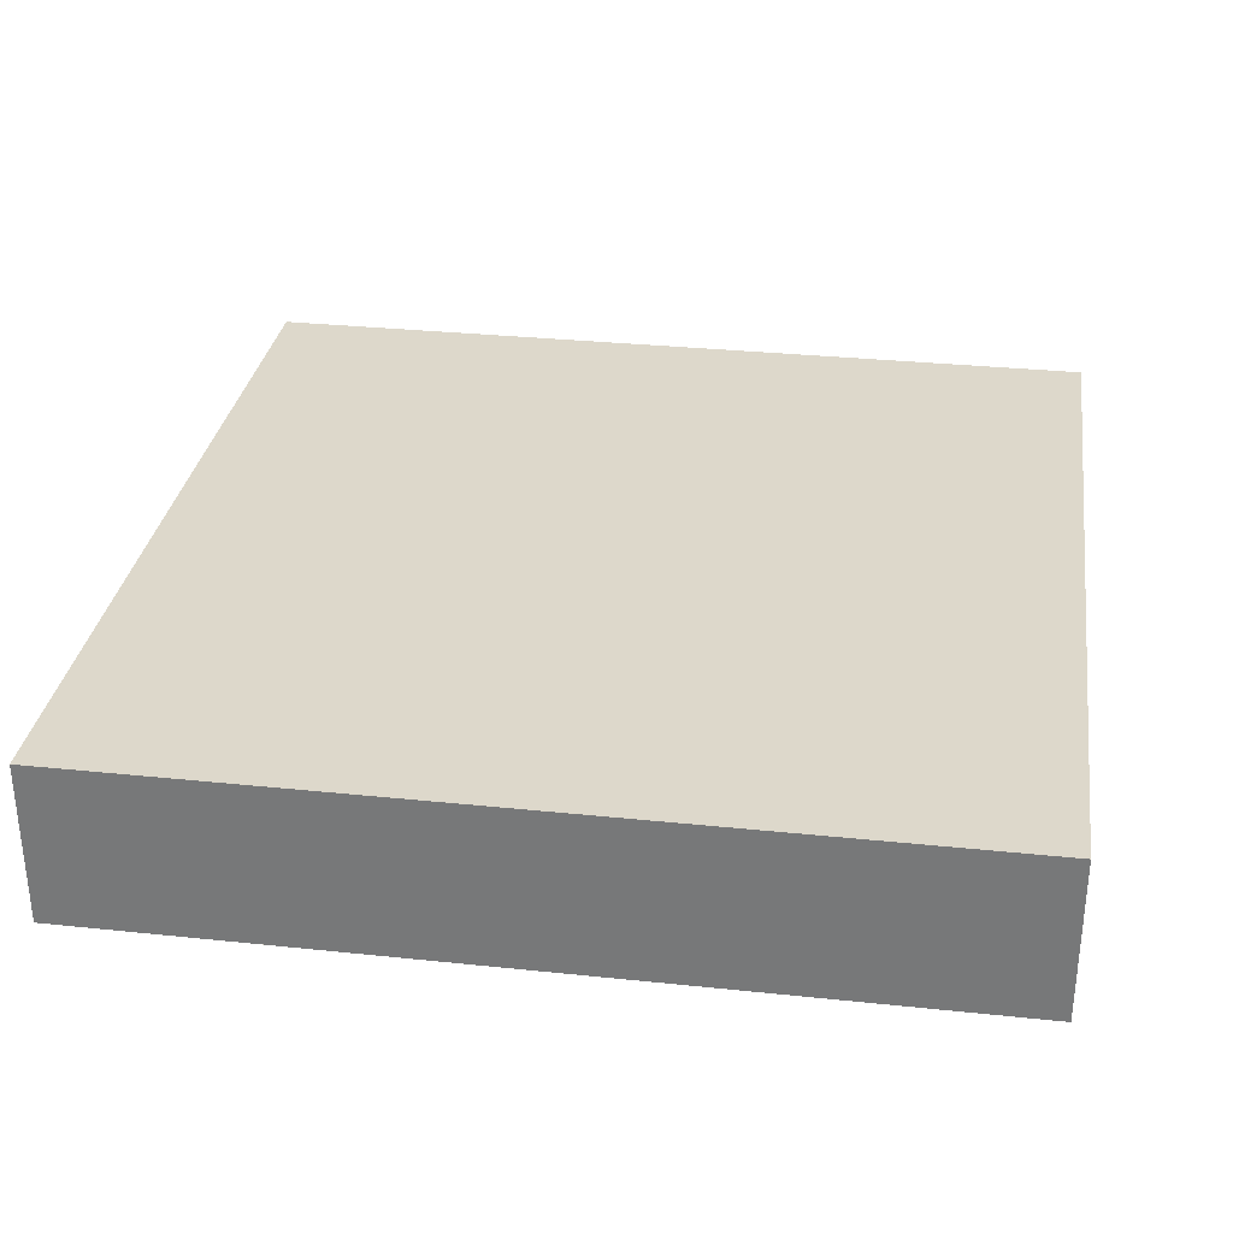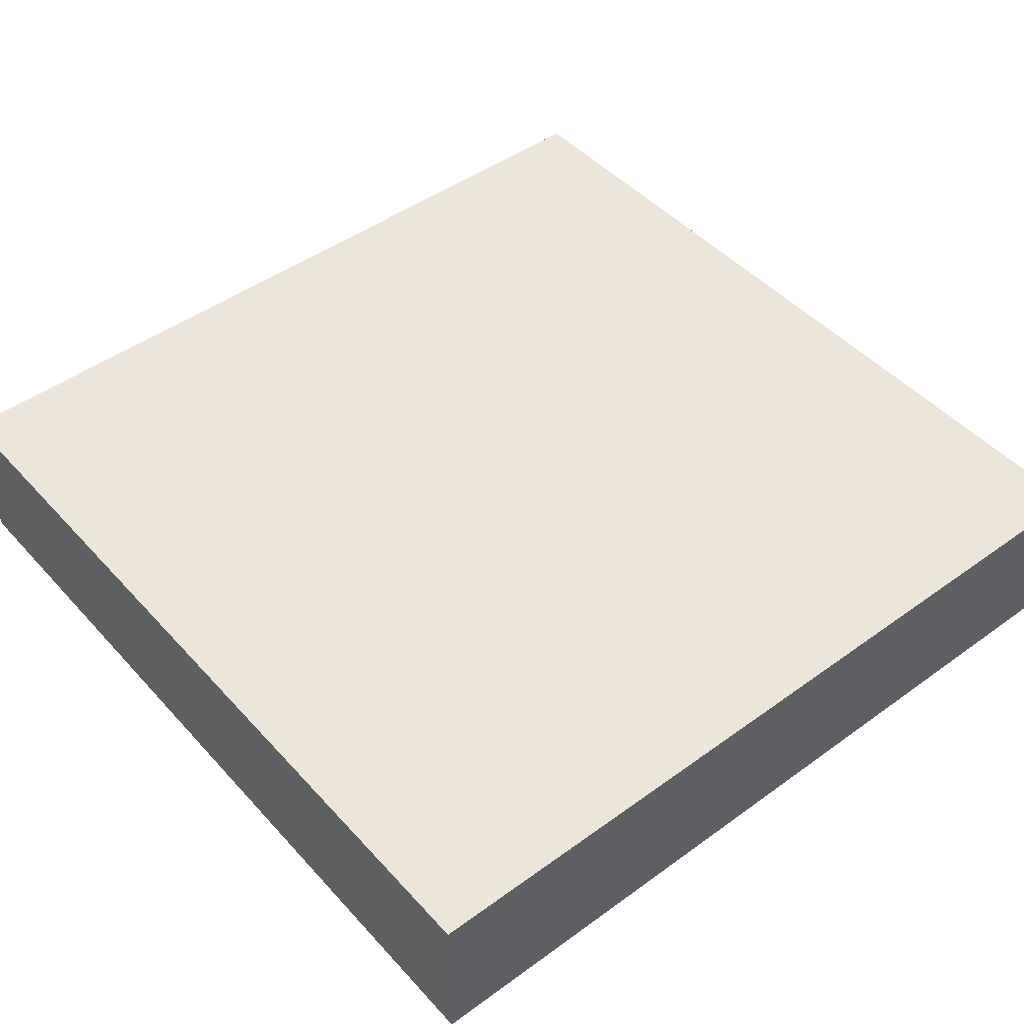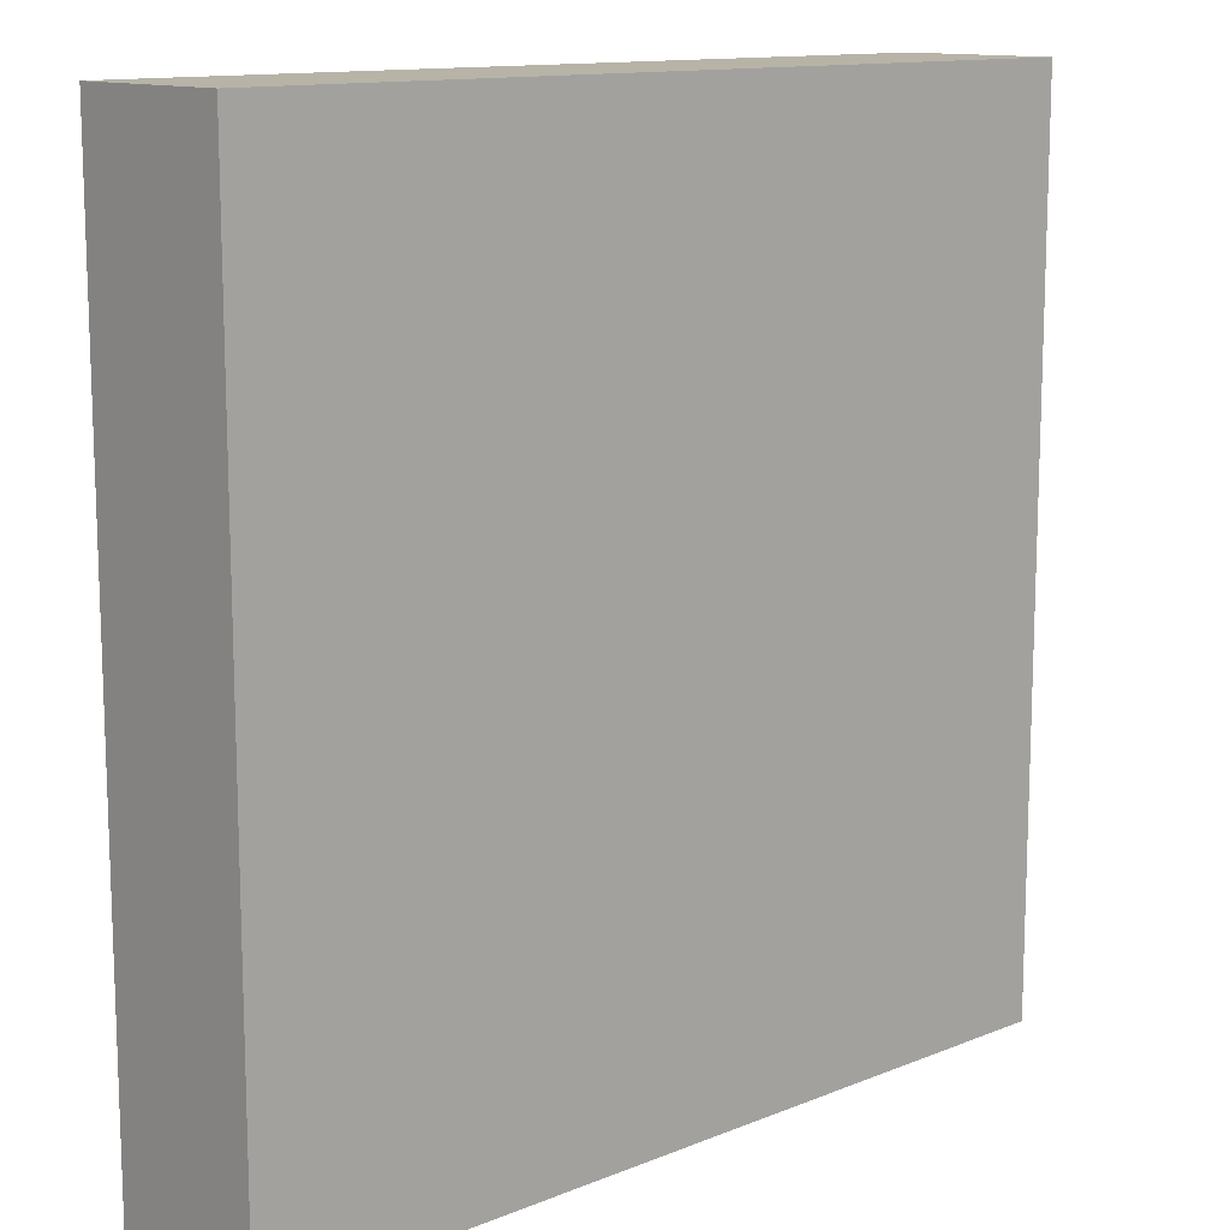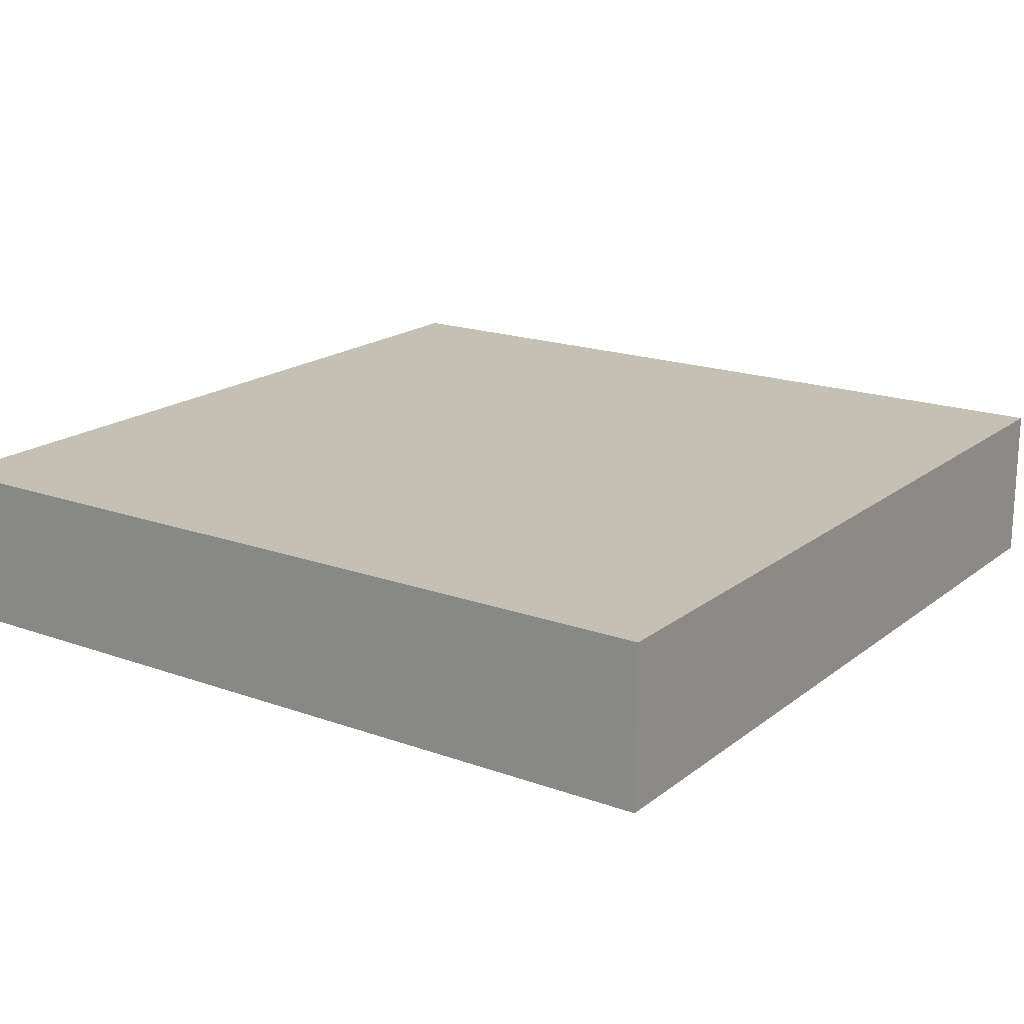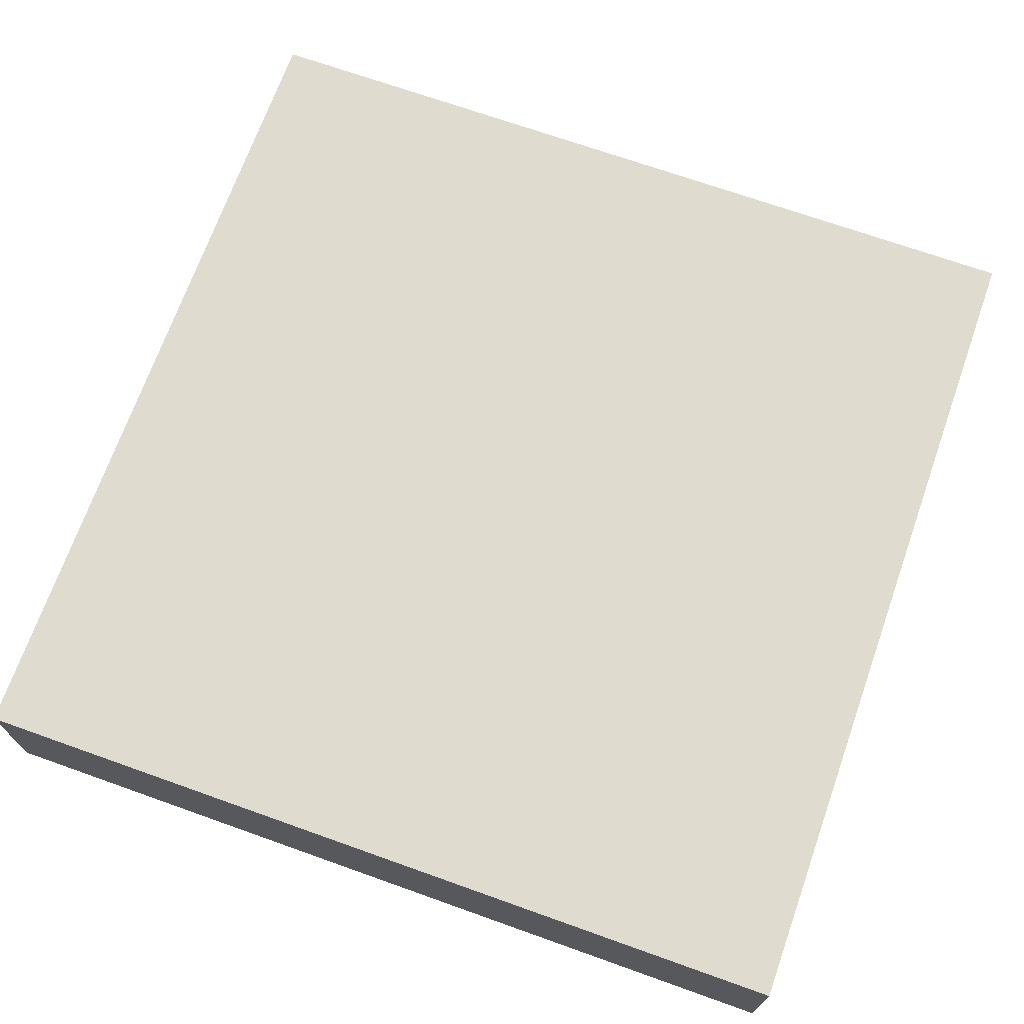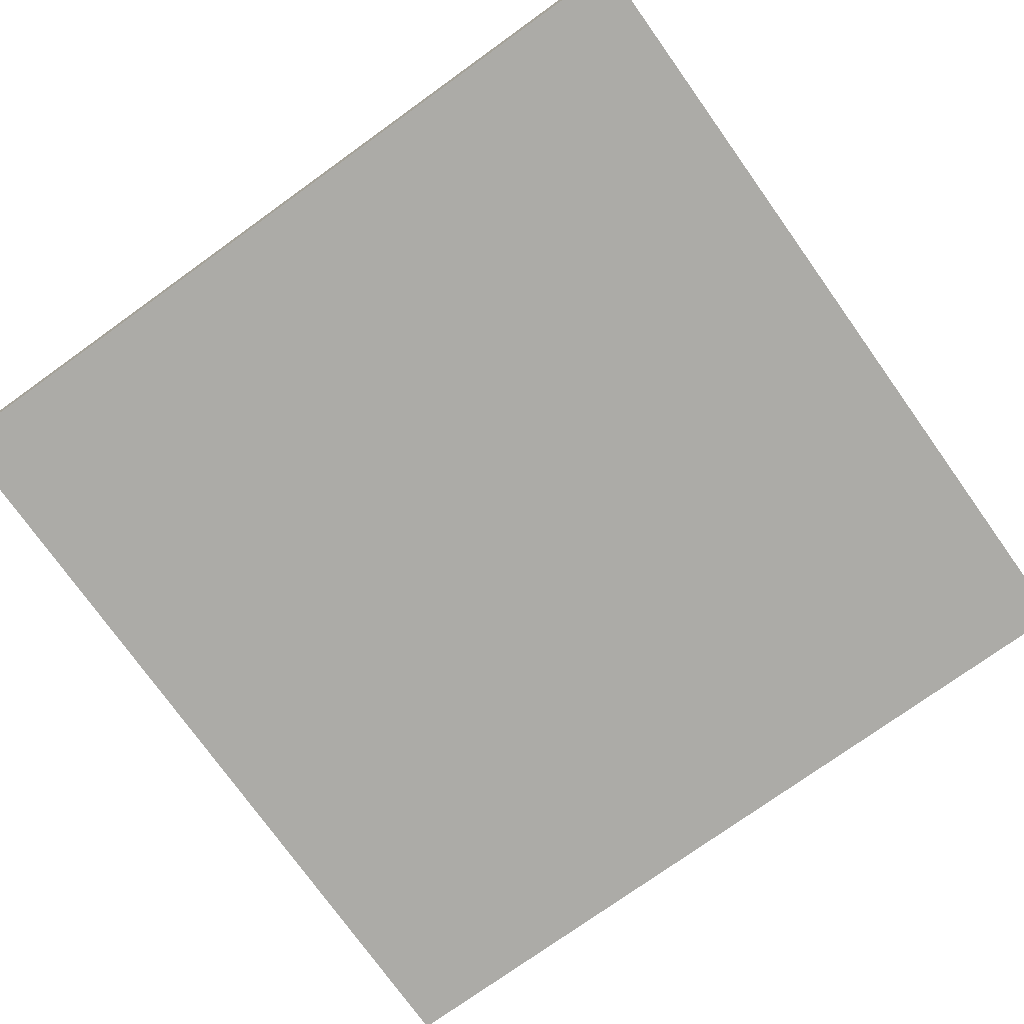
<metadata>
{"format":"obj","ext":"obj","renderer":"f3d","projection":"perspective","resolution":1024,"background":"white","views":[{"elev":31.3,"azim":-81.5,"up":"+Y"},{"elev":46.7,"azim":50.5,"up":"+Y"},{"elev":12.6,"azim":-43.1,"up":"+Z"},{"elev":18.3,"azim":124.8,"up":"+Y"},{"elev":70.5,"azim":-160.4,"up":"+Y"},{"elev":-76.2,"azim":35.6,"up":"+Y"}]}
</metadata>
<code>
o floor_wood1
v 0.8 0 -2.2
v 0.8 0 -3.8
v 0.8 0.3 -2.2
v 0.8 0.3 -3.8
v 2.4 0 -2.2
v 2.4 0 -3.8
v 2.4 0.3 -2.2
v 2.4 0.3 -3.8
v 0.8 0 -2.2
v 0.8 0.3 -2.2
v 2.4 0 -2.2
v 2.4 0.3 -2.2
v 0.8 0 -3.8
v 0.8 0.3 -3.8
v 2.4 0 -3.8
v 2.4 0.3 -3.8
v 0.8 0 -2.2
v 2.4 0 -2.2
v 0.8 0 -3.8
v 2.4 0 -3.8
v 0.8 0.3 -2.2
v 2.4 0.3 -2.2
v 0.9 0.3 -2.3
v 1.5 0.3 -2.3
v 1.6 0.3 -2.3
v 2.1 0.3 -2.3
v 1 0.3 -2.4
v 1.1 0.3 -2.4
v 1.2 0.3 -2.4
v 1.3 0.3 -2.4
v 1.5 0.3 -2.4
v 1.6 0.3 -2.4
v 1.7 0.3 -2.4
v 1.9 0.3 -2.4
v 2 0.3 -2.4
v 1.1 0.3 -2.5
v 1.2 0.3 -2.5
v 1.3 0.3 -2.5
v 1.4 0.3 -2.5
v 1.5 0.3 -2.5
v 1.6 0.3 -2.5
v 1.7 0.3 -2.5
v 1.9 0.3 -2.5
v 2 0.3 -2.5
v 2.1 0.3 -2.5
v 2.2 0.3 -2.5
v 2.3 0.3 -2.5
v 1.1 0.3 -2.6
v 1.4 0.3 -2.6
v 1.5 0.3 -2.6
v 1.7 0.3 -2.6
v 2 0.3 -2.6
v 2.1 0.3 -2.6
v 0.9 0.3 -2.7
v 1 0.3 -2.7
v 1.1 0.3 -2.7
v 1.4 0.3 -2.7
v 1.6 0.3 -2.7
v 1.7 0.3 -2.7
v 1.8 0.3 -2.7
v 2 0.3 -2.7
v 2.1 0.3 -2.7
v 2.2 0.3 -2.7
v 2.3 0.3 -2.7
v 1.2 0.3 -2.8
v 1.3 0.3 -2.8
v 1.5 0.3 -2.8
v 1.6 0.3 -2.8
v 1.8 0.3 -2.8
v 1.9 0.3 -2.8
v 2.2 0.3 -2.8
v 2.3 0.3 -2.8
v 1 0.3 -2.9
v 1.1 0.3 -2.9
v 1.2 0.3 -2.9
v 1.3 0.3 -2.9
v 1.4 0.3 -2.9
v 1.5 0.3 -2.9
v 1.6 0.3 -2.9
v 1.8 0.3 -2.9
v 2 0.3 -2.9
v 2.1 0.3 -2.9
v 2.2 0.3 -2.9
v 2.3 0.3 -2.9
v 0.9 0.3 -3
v 1.1 0.3 -3
v 1.2 0.3 -3
v 1.3 0.3 -3
v 1.4 0.3 -3
v 1.5 0.3 -3
v 1.6 0.3 -3
v 1.7 0.3 -3
v 1.8 0.3 -3
v 1.9 0.3 -3
v 2 0.3 -3
v 2.1 0.3 -3
v 2.2 0.3 -3
v 1.1 0.3 -3.1
v 1.2 0.3 -3.1
v 1.3 0.3 -3.1
v 1.4 0.3 -3.1
v 1.5 0.3 -3.1
v 1.7 0.3 -3.1
v 1.8 0.3 -3.1
v 1.9 0.3 -3.1
v 2 0.3 -3.1
v 2.1 0.3 -3.1
v 2.3 0.3 -3.1
v 0.9 0.3 -3.2
v 1.1 0.3 -3.2
v 1.4 0.3 -3.2
v 1.5 0.3 -3.2
v 1.8 0.3 -3.2
v 1.9 0.3 -3.2
v 2 0.3 -3.2
v 2.1 0.3 -3.2
v 2.2 0.3 -3.2
v 1.1 0.3 -3.3
v 1.2 0.3 -3.3
v 1.3 0.3 -3.3
v 1.4 0.3 -3.3
v 1.5 0.3 -3.3
v 1.8 0.3 -3.3
v 1.9 0.3 -3.3
v 2.1 0.3 -3.3
v 2.2 0.3 -3.3
v 2.3 0.3 -3.3
v 1 0.3 -3.4
v 1.2 0.3 -3.4
v 1.3 0.3 -3.4
v 1.4 0.3 -3.4
v 1.7 0.3 -3.4
v 2 0.3 -3.4
v 2.1 0.3 -3.4
v 0.9 0.3 -3.5
v 1 0.3 -3.5
v 1.1 0.3 -3.5
v 1.2 0.3 -3.5
v 1.4 0.3 -3.5
v 1.6 0.3 -3.5
v 1.7 0.3 -3.5
v 1.8 0.3 -3.5
v 1.9 0.3 -3.5
v 2 0.3 -3.5
v 2.3 0.3 -3.5
v 0.9 0.3 -3.6
v 1 0.3 -3.6
v 1.1 0.3 -3.6
v 1.2 0.3 -3.6
v 1.3 0.3 -3.6
v 1.5 0.3 -3.6
v 1.6 0.3 -3.6
v 1.8 0.3 -3.6
v 1.9 0.3 -3.6
v 2 0.3 -3.6
v 2.2 0.3 -3.6
v 2.3 0.3 -3.6
v 1 0.3 -3.7
v 1.1 0.3 -3.7
v 1.2 0.3 -3.7
v 1.3 0.3 -3.7
v 1.5 0.3 -3.7
v 1.8 0.3 -3.7
v 1.9 0.3 -3.7
v 2.2 0.3 -3.7
v 0.8 0.3 -3.8
v 2.4 0.3 -3.8
f 3 2 1
f 4 2 3
f 5 6 7
f 7 6 8
f 11 10 9
f 12 10 11
f 13 14 15
f 15 14 16
f 19 18 17
f 20 18 19
f 21 22 23
f 23 22 24
f 24 22 25
f 25 22 26
f 23 24 27
f 27 24 28
f 28 24 29
f 29 24 30
f 24 25 31
f 30 24 31
f 25 26 32
f 31 25 32
f 32 26 33
f 33 26 34
f 34 26 35
f 27 28 36
f 28 29 36
f 29 30 37
f 36 29 37
f 30 31 38
f 37 30 38
f 31 32 38
f 38 32 39
f 39 32 40
f 32 33 41
f 40 32 41
f 33 34 42
f 41 33 42
f 34 35 43
f 42 34 43
f 35 26 44
f 43 35 44
f 26 22 45
f 44 26 45
f 45 22 46
f 46 22 47
f 27 36 48
f 36 37 48
f 37 38 48
f 38 39 48
f 39 40 49
f 48 39 49
f 40 41 50
f 49 40 50
f 43 44 51
f 42 43 51
f 41 42 51
f 44 45 52
f 51 44 52
f 45 46 52
f 52 46 53
f 21 23 54
f 23 27 54
f 27 48 55
f 54 27 55
f 48 49 56
f 55 48 56
f 49 50 57
f 56 49 57
f 50 41 58
f 57 50 58
f 41 51 58
f 51 52 59
f 58 51 59
f 59 52 60
f 52 53 61
f 60 52 61
f 53 46 62
f 61 53 62
f 46 47 63
f 62 46 63
f 47 22 64
f 63 47 64
f 56 57 65
f 59 60 65
f 57 58 65
f 58 59 65
f 65 60 66
f 66 60 67
f 67 60 68
f 60 61 69
f 68 60 69
f 69 61 70
f 62 63 71
f 63 64 71
f 64 22 72
f 71 64 72
f 55 56 73
f 54 55 73
f 56 65 74
f 73 56 74
f 65 66 75
f 74 65 75
f 66 67 76
f 75 66 76
f 76 67 77
f 67 68 78
f 77 67 78
f 69 70 79
f 78 68 79
f 68 69 79
f 79 70 80
f 70 61 81
f 61 62 81
f 62 71 82
f 81 62 82
f 71 72 82
f 82 72 83
f 72 22 84
f 83 72 84
f 21 54 85
f 54 73 85
f 73 74 85
f 76 77 86
f 85 74 86
f 74 75 86
f 75 76 86
f 86 77 87
f 87 77 88
f 77 78 89
f 88 77 89
f 78 79 89
f 89 79 90
f 79 80 91
f 90 79 91
f 91 80 92
f 80 70 93
f 92 80 93
f 70 81 94
f 93 70 94
f 82 83 94
f 81 82 94
f 94 83 95
f 95 83 96
f 83 84 97
f 96 83 97
f 86 87 98
f 85 86 98
f 87 88 99
f 98 87 99
f 89 90 100
f 99 88 100
f 88 89 100
f 100 90 101
f 91 92 102
f 101 90 102
f 90 91 102
f 92 93 103
f 102 92 103
f 93 94 104
f 103 93 104
f 94 95 105
f 104 94 105
f 95 96 106
f 105 95 106
f 96 97 107
f 106 96 107
f 84 22 108
f 107 97 108
f 97 84 108
f 21 85 109
f 100 101 109
f 98 99 109
f 85 98 109
f 99 100 109
f 109 101 110
f 101 102 111
f 110 101 111
f 103 104 111
f 104 105 111
f 102 103 111
f 111 105 112
f 112 105 113
f 105 106 114
f 113 105 114
f 106 107 115
f 114 106 115
f 107 108 116
f 115 107 116
f 116 108 117
f 109 110 118
f 110 111 118
f 111 112 118
f 118 112 119
f 119 112 120
f 120 112 121
f 112 113 122
f 121 112 122
f 113 114 123
f 122 113 123
f 114 115 124
f 123 114 124
f 116 117 124
f 115 116 124
f 124 117 125
f 117 108 126
f 125 117 126
f 108 22 127
f 126 108 127
f 118 119 128
f 109 118 128
f 119 120 129
f 128 119 129
f 120 121 130
f 129 120 130
f 122 123 131
f 130 121 131
f 121 122 131
f 131 123 132
f 124 125 133
f 125 126 134
f 133 125 134
f 126 127 134
f 21 109 135
f 109 128 135
f 129 130 136
f 135 128 136
f 128 129 136
f 130 131 136
f 136 131 137
f 137 131 138
f 131 132 139
f 138 131 139
f 139 132 140
f 132 123 141
f 140 132 141
f 123 124 142
f 141 123 142
f 124 133 143
f 142 124 143
f 133 134 144
f 143 133 144
f 134 127 145
f 144 134 145
f 127 22 145
f 21 135 146
f 135 136 146
f 136 137 147
f 146 136 147
f 137 138 148
f 147 137 148
f 139 140 149
f 148 138 149
f 138 139 149
f 149 140 150
f 150 140 151
f 141 142 152
f 151 140 152
f 140 141 152
f 142 143 152
f 152 143 153
f 143 144 154
f 153 143 154
f 144 145 155
f 154 144 155
f 155 145 156
f 145 22 157
f 156 145 157
f 147 148 158
f 146 147 158
f 148 149 159
f 158 148 159
f 149 150 160
f 159 149 160
f 150 151 161
f 160 150 161
f 152 153 162
f 161 151 162
f 151 152 162
f 153 154 163
f 162 153 163
f 155 156 164
f 163 154 164
f 154 155 164
f 156 157 165
f 164 156 165
f 159 160 166
f 162 163 166
f 164 165 166
f 161 162 166
f 21 146 166
f 146 158 166
f 158 159 166
f 160 161 166
f 163 164 166
f 165 157 167
f 166 165 167
f 157 22 167

</code>
